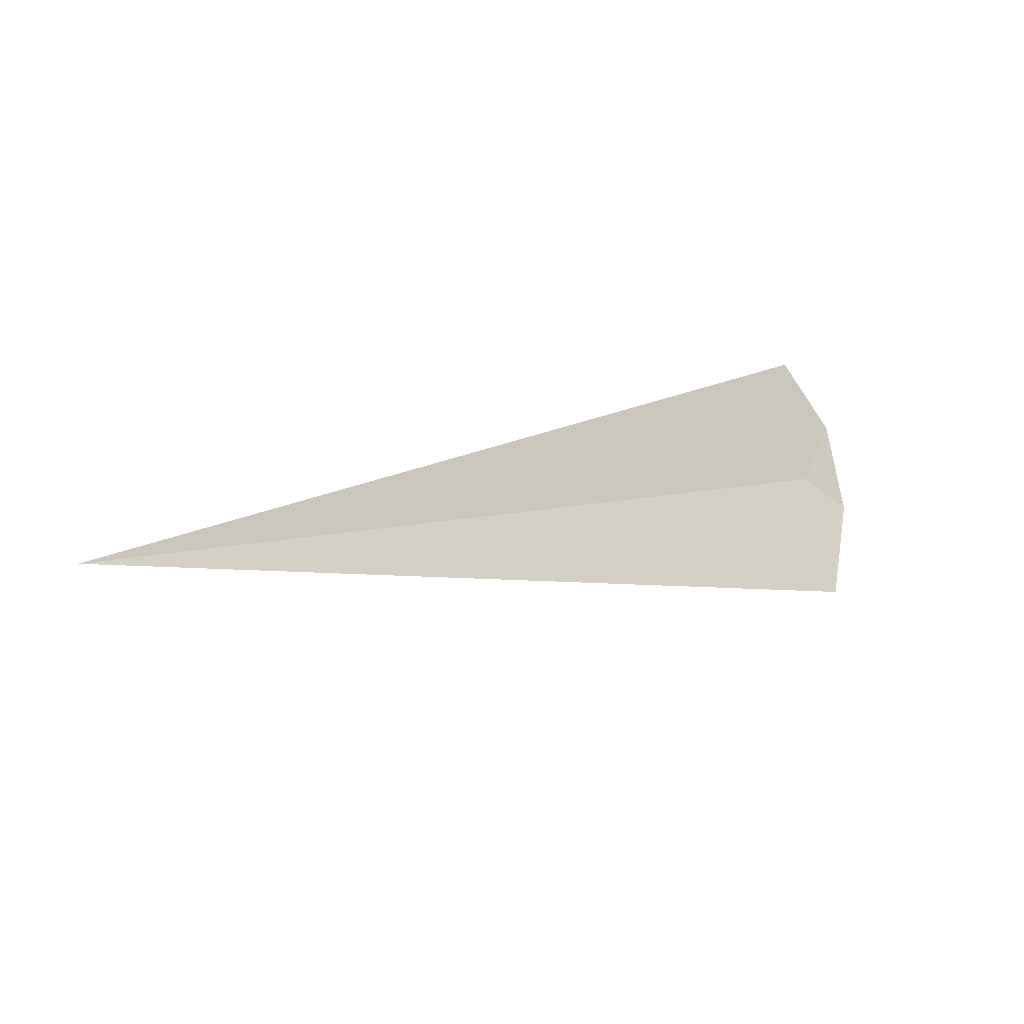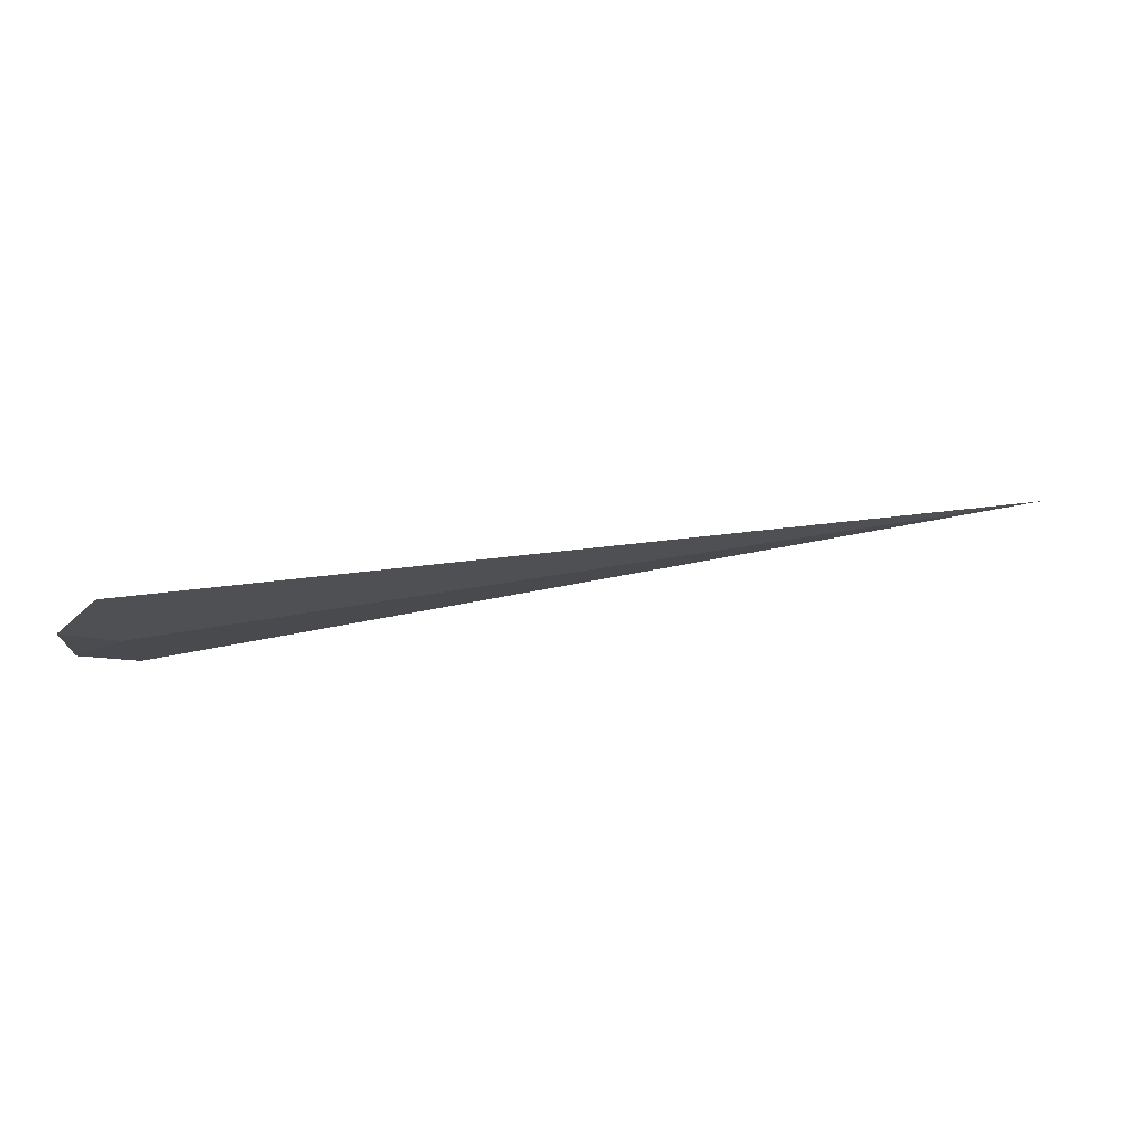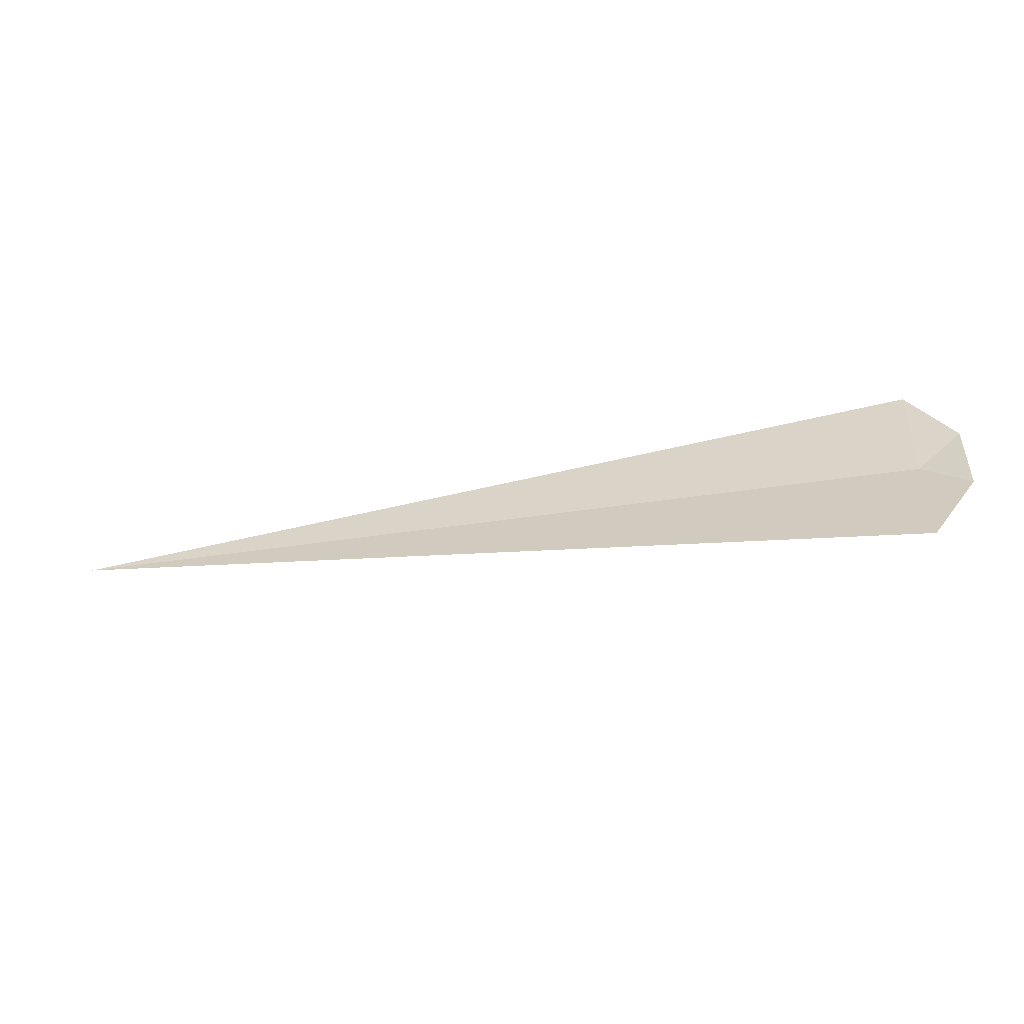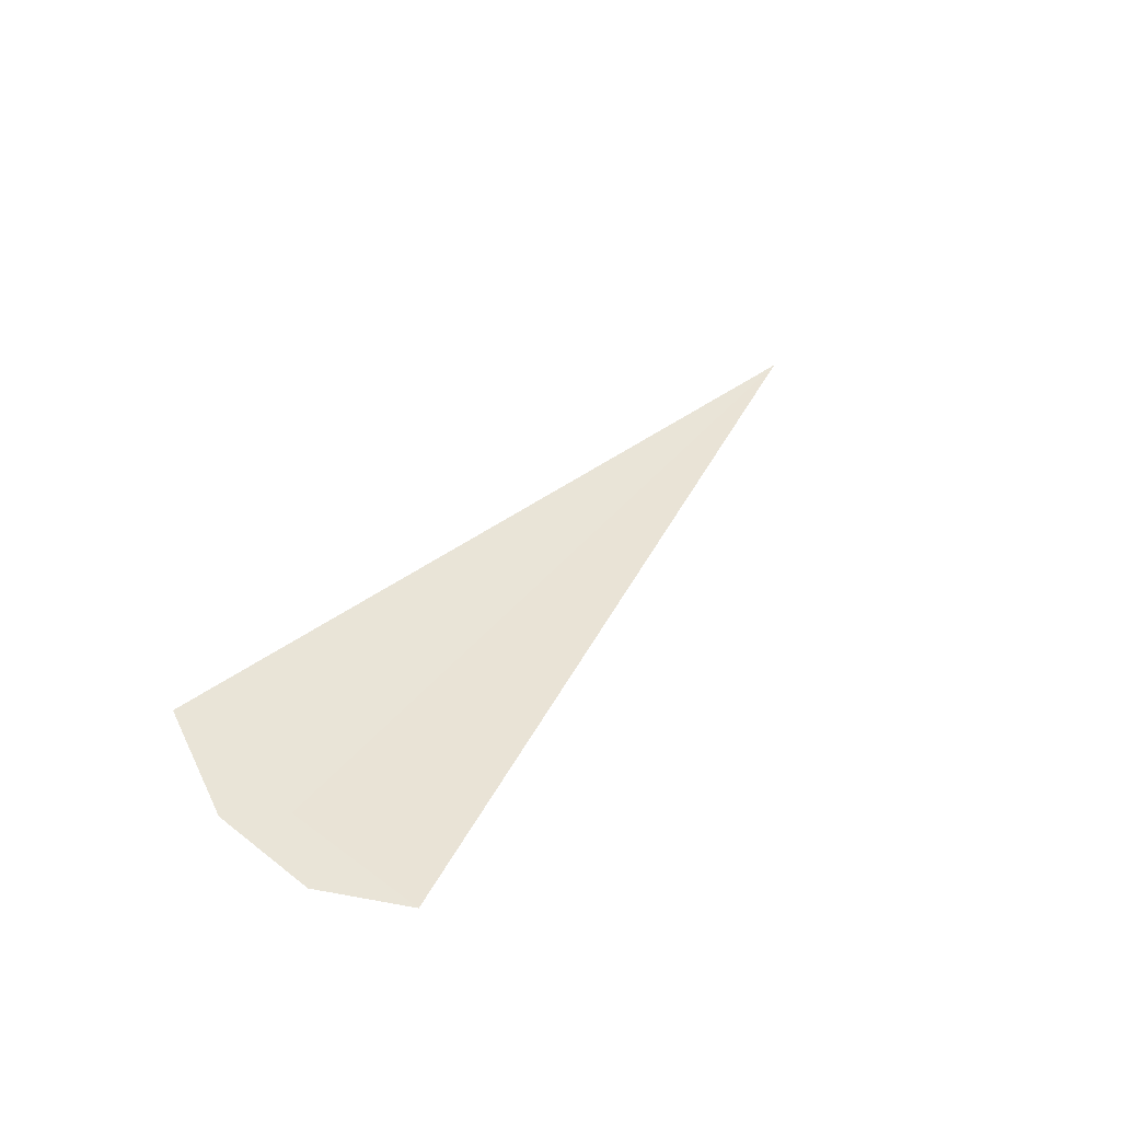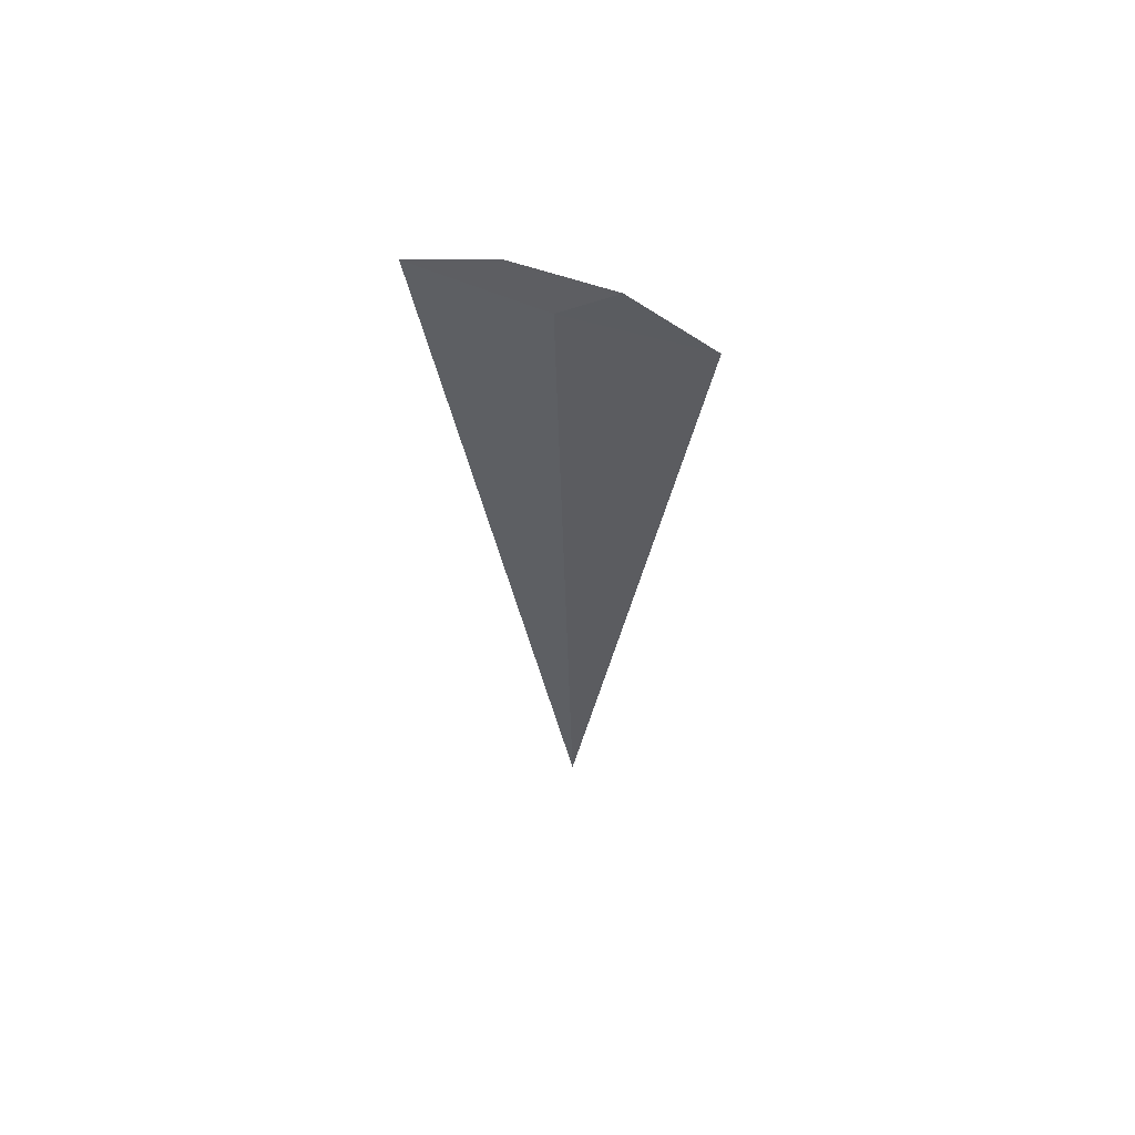
<metadata>
{"format":"obj","ext":"obj","renderer":"f3d","projection":"perspective","resolution":1024,"background":"white","views":[{"elev":10.1,"azim":146.5,"up":"+Z"},{"elev":55.7,"azim":-10.4,"up":"+Z"},{"elev":-38.6,"azim":-168.8,"up":"+Z"},{"elev":36.5,"azim":-57.3,"up":"+Y"},{"elev":-29.8,"azim":-88.9,"up":"+Y"}]}
</metadata>
<code>
v -17.5 -22.18 -19.27
v -17.5 -21.93 -19.82
v -13.61 -22.18 -19.27
v -17.5 -22.35 -18.7
v -17.71 -22.1 -19.44
v -17.71 -22.25 -19.03
f 1 5 2
f 1 4 6
f 1 6 5
f 1 3 4
f 1 2 3

</code>
